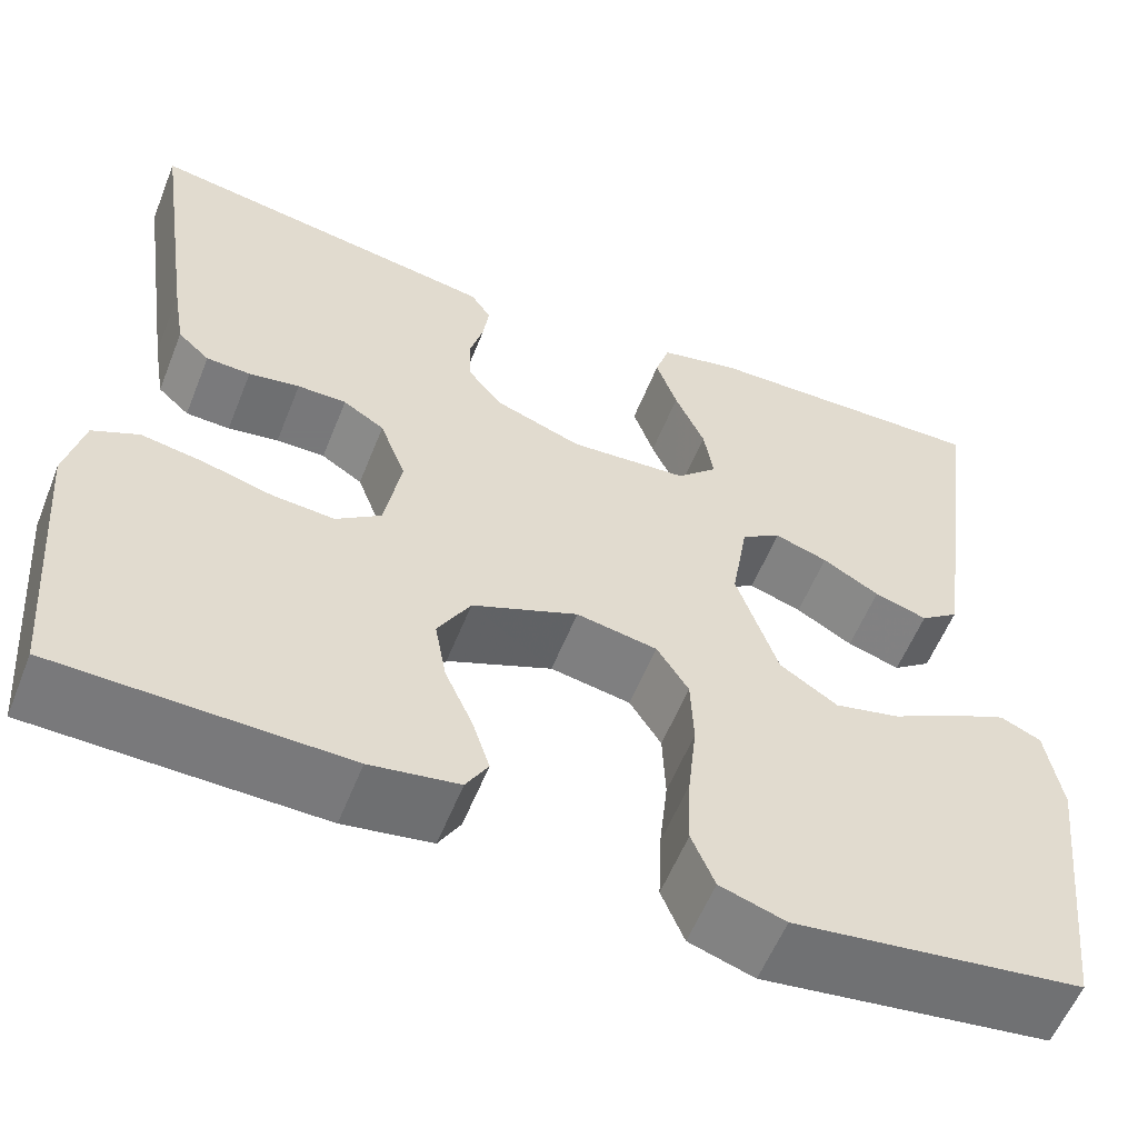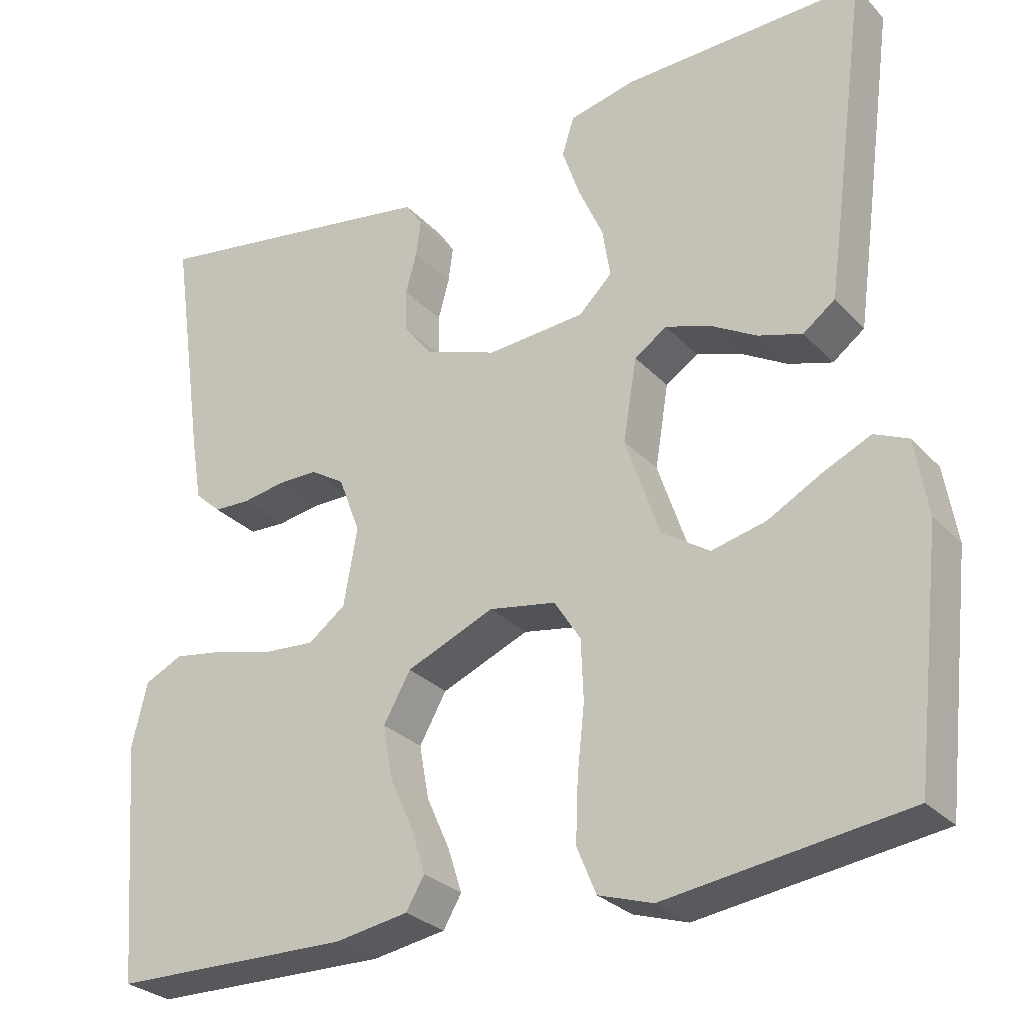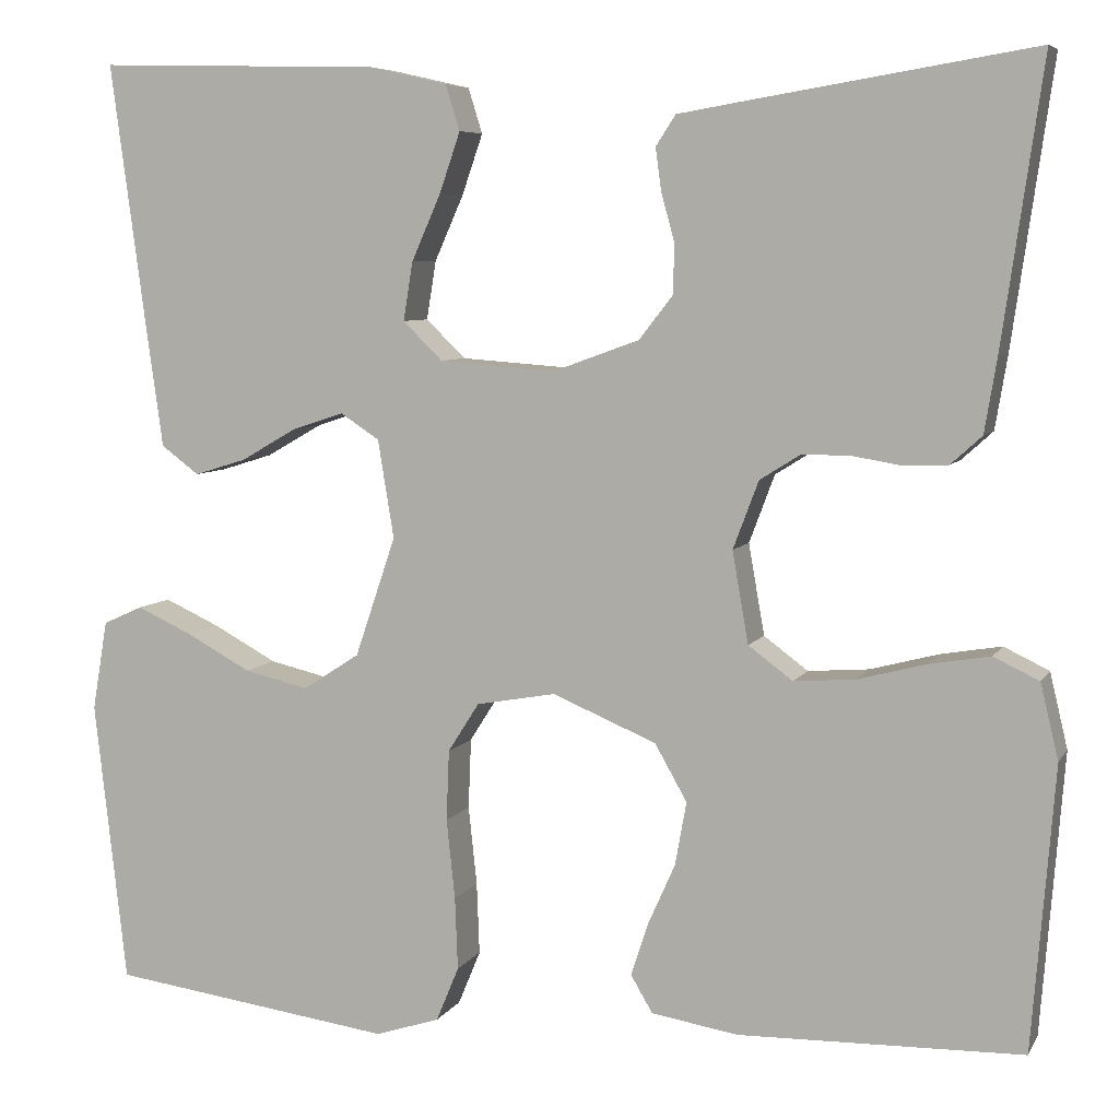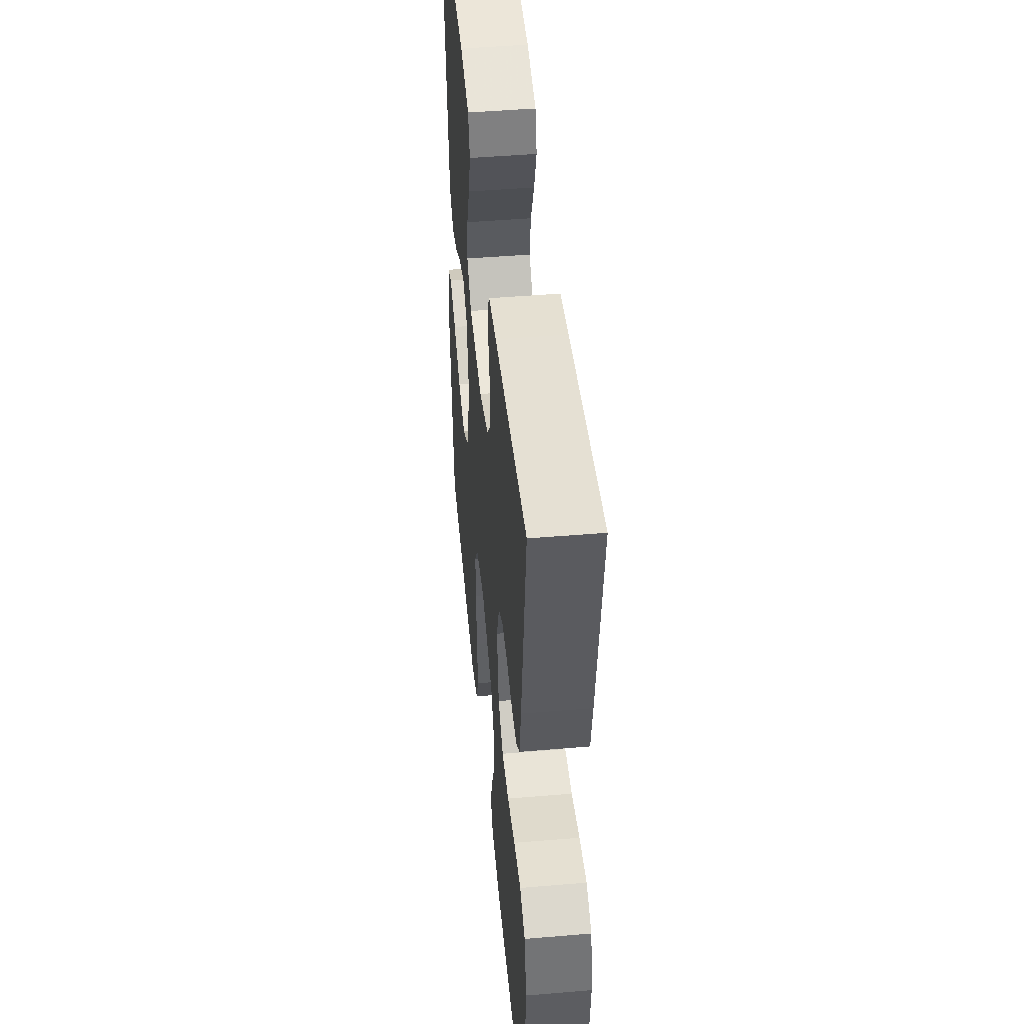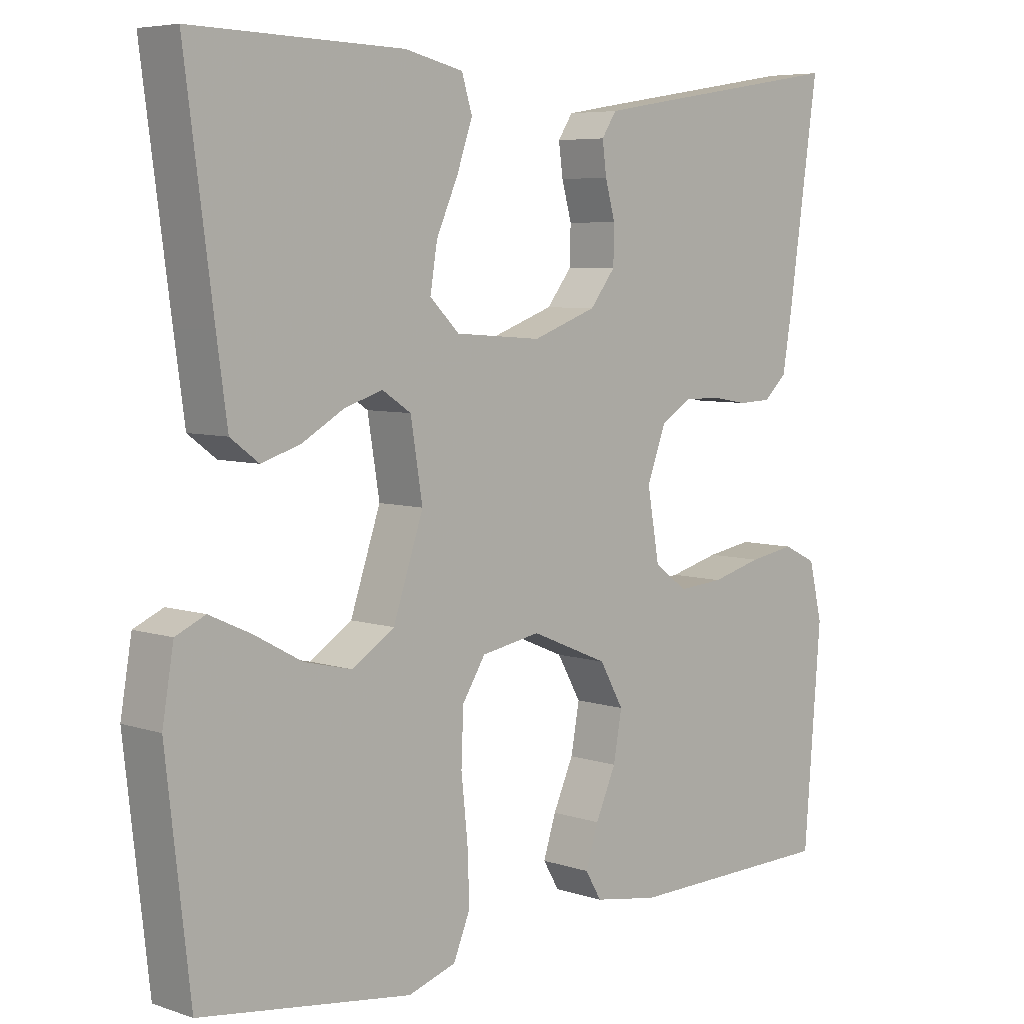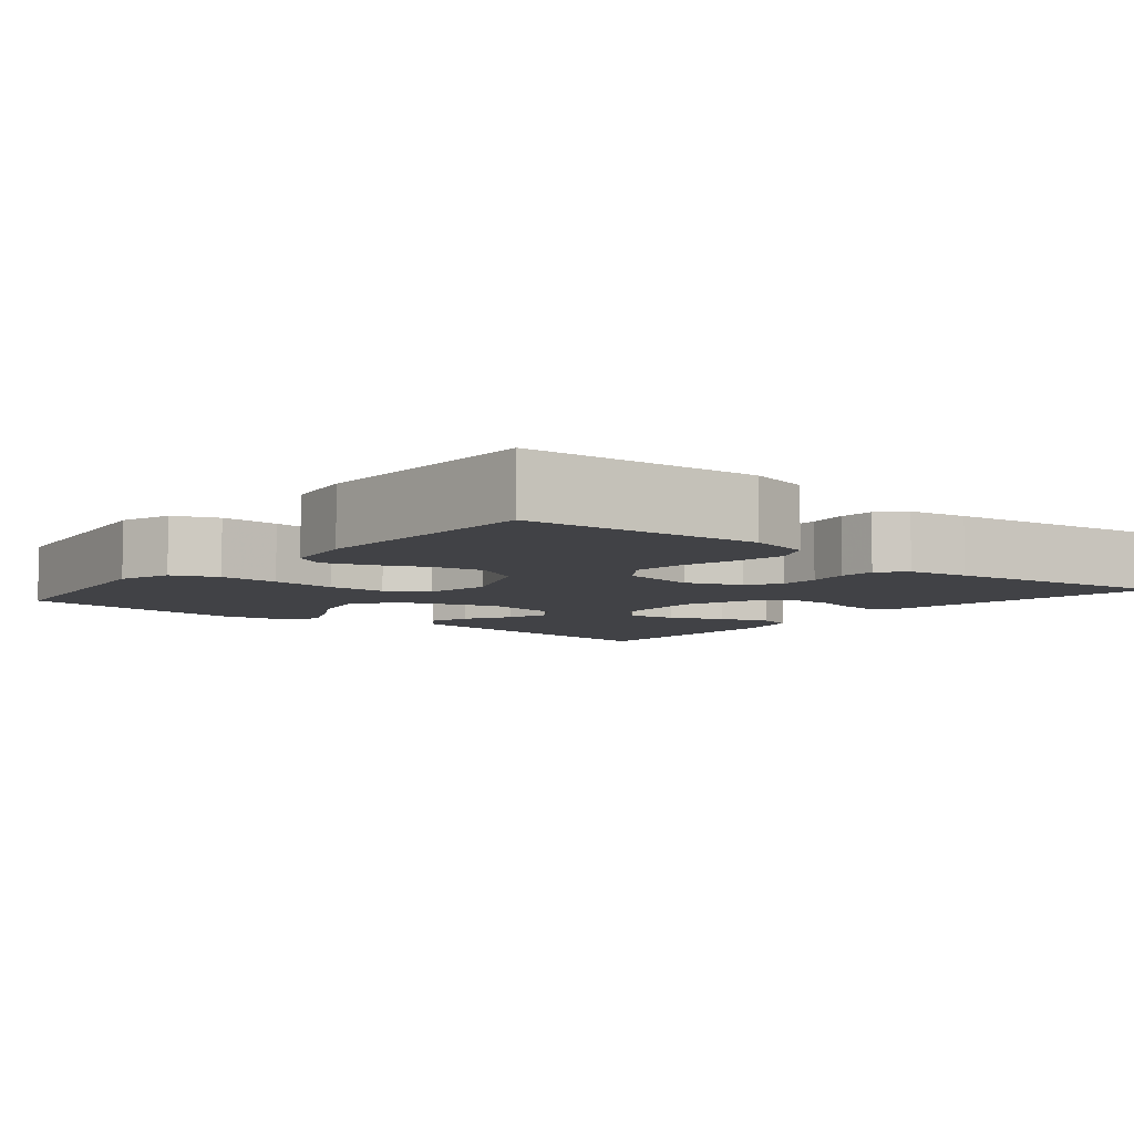
<metadata>
{"format":"obj","ext":"obj","renderer":"f3d","projection":"perspective","resolution":1024,"background":"white","views":[{"elev":-57.6,"azim":-21.7,"up":"+Z"},{"elev":-28.5,"azim":33.6,"up":"+Z"},{"elev":6.6,"azim":-162.3,"up":"+Z"},{"elev":47.6,"azim":-95.4,"up":"+Z"},{"elev":6.1,"azim":135.0,"up":"+Z"},{"elev":-6.6,"azim":-129.5,"up":"+Y"}]}
</metadata>
<code>
v 0.5 0.07 0.5
v 0.46 0.07 0.2
v 0.445 0.07 0.092
v 0.405 0.07 0.062
v 0.35 0.07 0.079
v 0.291 0.07 0.113
v 0.236 0.07 0.131
v 0.195 0.07 0.104
v 0.178 0.07 0
v 0.221 0.07 -0.127
v 0.281 0.07 -0.166
v 0.349 0.07 -0.15
v 0.417 0.07 -0.113
v 0.476 0.07 -0.086
v 0.518 0.07 -0.105
v 0.534 0.07 -0.2
v 0.5 0.07 -0.5
v 0.2 0.07 -0.541
v 0.132 0.07 -0.519
v 0.108 0.07 -0.461
v 0.111 0.07 -0.384
v 0.12 0.07 -0.3
v 0.117 0.07 -0.225
v 0.084 0.07 -0.173
v 0 0.07 -0.158
v -0.11 0.07 -0.204
v -0.144 0.07 -0.264
v -0.132 0.07 -0.331
v -0.103 0.07 -0.396
v -0.085 0.07 -0.452
v -0.108 0.07 -0.491
v -0.2 0.07 -0.506
v -0.5 0.07 -0.5
v -0.524 0.07 -0.2
v -0.505 0.07 -0.12
v -0.457 0.07 -0.097
v -0.392 0.07 -0.108
v -0.32 0.07 -0.127
v -0.255 0.07 -0.132
v -0.208 0.07 -0.097
v -0.191 0.07 0
v -0.218 0.07 0.072
v -0.261 0.07 0.099
v -0.312 0.07 0.099
v -0.365 0.07 0.09
v -0.411 0.07 0.092
v -0.444 0.07 0.122
v -0.457 0.07 0.2
v -0.5 0.07 0.5
v -0.2 0.07 0.451
v -0.129 0.07 0.439
v -0.108 0.07 0.407
v -0.114 0.07 0.362
v -0.128 0.07 0.311
v -0.127 0.07 0.258
v -0.091 0.07 0.212
v 0 0.07 0.179
v 0.123 0.07 0.188
v 0.165 0.07 0.229
v 0.155 0.07 0.291
v 0.124 0.07 0.361
v 0.102 0.07 0.425
v 0.117 0.07 0.473
v 0.2 0.07 0.492
v 0.5 0 0.5
v 0.46 0 0.2
v 0.445 0 0.092
v 0.405 0 0.062
v 0.35 0 0.079
v 0.291 0 0.113
v 0.236 0 0.131
v 0.195 0 0.104
v 0.178 0 0
v 0.221 0 -0.127
v 0.281 0 -0.166
v 0.349 0 -0.15
v 0.417 0 -0.113
v 0.476 0 -0.086
v 0.518 0 -0.105
v 0.534 0 -0.2
v 0.5 0 -0.5
v 0.2 0 -0.541
v 0.132 0 -0.519
v 0.108 0 -0.461
v 0.111 0 -0.384
v 0.12 0 -0.3
v 0.117 0 -0.225
v 0.084 0 -0.173
v 0 0 -0.158
v -0.11 0 -0.204
v -0.144 0 -0.264
v -0.132 0 -0.331
v -0.103 0 -0.396
v -0.085 0 -0.452
v -0.108 0 -0.491
v -0.2 0 -0.506
v -0.5 0 -0.5
v -0.524 0 -0.2
v -0.505 0 -0.12
v -0.457 0 -0.097
v -0.392 0 -0.108
v -0.32 0 -0.127
v -0.255 0 -0.132
v -0.208 0 -0.097
v -0.191 0 0
v -0.218 0 0.072
v -0.261 0 0.099
v -0.312 0 0.099
v -0.365 0 0.09
v -0.411 0 0.092
v -0.444 0 0.122
v -0.457 0 0.2
v -0.5 0 0.5
v -0.2 0 0.451
v -0.129 0 0.439
v -0.108 0 0.407
v -0.114 0 0.362
v -0.128 0 0.311
v -0.127 0 0.258
v -0.091 0 0.212
v 0 0 0.179
v 0.123 0 0.188
v 0.165 0 0.229
v 0.155 0 0.291
v 0.124 0 0.361
v 0.102 0 0.425
v 0.117 0 0.473
v 0.2 0 0.492
f 60 61 62 63
f 60 63 64 1
f 51 52 53 54
f 49 50 51 54
f 49 54 55
f 48 49 55 56
f 44 45 46 47
f 43 44 47 48
f 35 36 37 38
f 35 38 39
f 34 35 39
f 33 34 39
f 32 33 39 40
f 28 29 30 31
f 27 28 31 32
f 19 20 21 22
f 19 22 23
f 18 19 23
f 17 18 23
f 16 17 23 24
f 12 13 14 15
f 12 15 16
f 11 12 16
f 3 4 5 6
f 3 6 7
f 2 3 7
f 59 60 1 2
f 58 59 2 7
f 57 58 7 8
f 43 48 56 57
f 42 43 57 8
f 41 42 8 9
f 27 32 40 41
f 26 27 41
f 25 26 41 9
f 11 16 24 25
f 10 11 25
f 9 10 25
f 127 126 125 124
f 65 128 127 124
f 118 117 116 115
f 118 115 114 113
f 119 118 113
f 120 119 113 112
f 111 110 109 108
f 112 111 108 107
f 102 101 100 99
f 103 102 99
f 103 99 98
f 103 98 97
f 104 103 97 96
f 95 94 93 92
f 96 95 92 91
f 86 85 84 83
f 87 86 83
f 87 83 82
f 87 82 81
f 88 87 81 80
f 79 78 77 76
f 80 79 76
f 80 76 75
f 70 69 68 67
f 71 70 67
f 71 67 66
f 66 65 124 123
f 71 66 123 122
f 72 71 122 121
f 121 120 112 107
f 72 121 107 106
f 73 72 106 105
f 105 104 96 91
f 105 91 90
f 73 105 90 89
f 89 88 80 75
f 89 75 74
f 89 74 73
f 1 65 66 2
f 2 66 67 3
f 3 67 68 4
f 4 68 69 5
f 5 69 70 6
f 6 70 71 7
f 7 71 72 8
f 8 72 73 9
f 9 73 74 10
f 10 74 75 11
f 11 75 76 12
f 12 76 77 13
f 13 77 78 14
f 14 78 79 15
f 15 79 80 16
f 16 80 81 17
f 17 81 82 18
f 18 82 83 19
f 19 83 84 20
f 20 84 85 21
f 21 85 86 22
f 22 86 87 23
f 23 87 88 24
f 24 88 89 25
f 25 89 90 26
f 26 90 91 27
f 27 91 92 28
f 28 92 93 29
f 29 93 94 30
f 30 94 95 31
f 31 95 96 32
f 32 96 97 33
f 33 97 98 34
f 34 98 99 35
f 35 99 100 36
f 36 100 101 37
f 37 101 102 38
f 38 102 103 39
f 39 103 104 40
f 40 104 105 41
f 41 105 106 42
f 42 106 107 43
f 43 107 108 44
f 44 108 109 45
f 45 109 110 46
f 46 110 111 47
f 47 111 112 48
f 48 112 113 49
f 49 113 114 50
f 50 114 115 51
f 51 115 116 52
f 52 116 117 53
f 53 117 118 54
f 54 118 119 55
f 55 119 120 56
f 56 120 121 57
f 57 121 122 58
f 58 122 123 59
f 59 123 124 60
f 60 124 125 61
f 61 125 126 62
f 62 126 127 63
f 63 127 128 64
f 64 128 65 1

</code>
